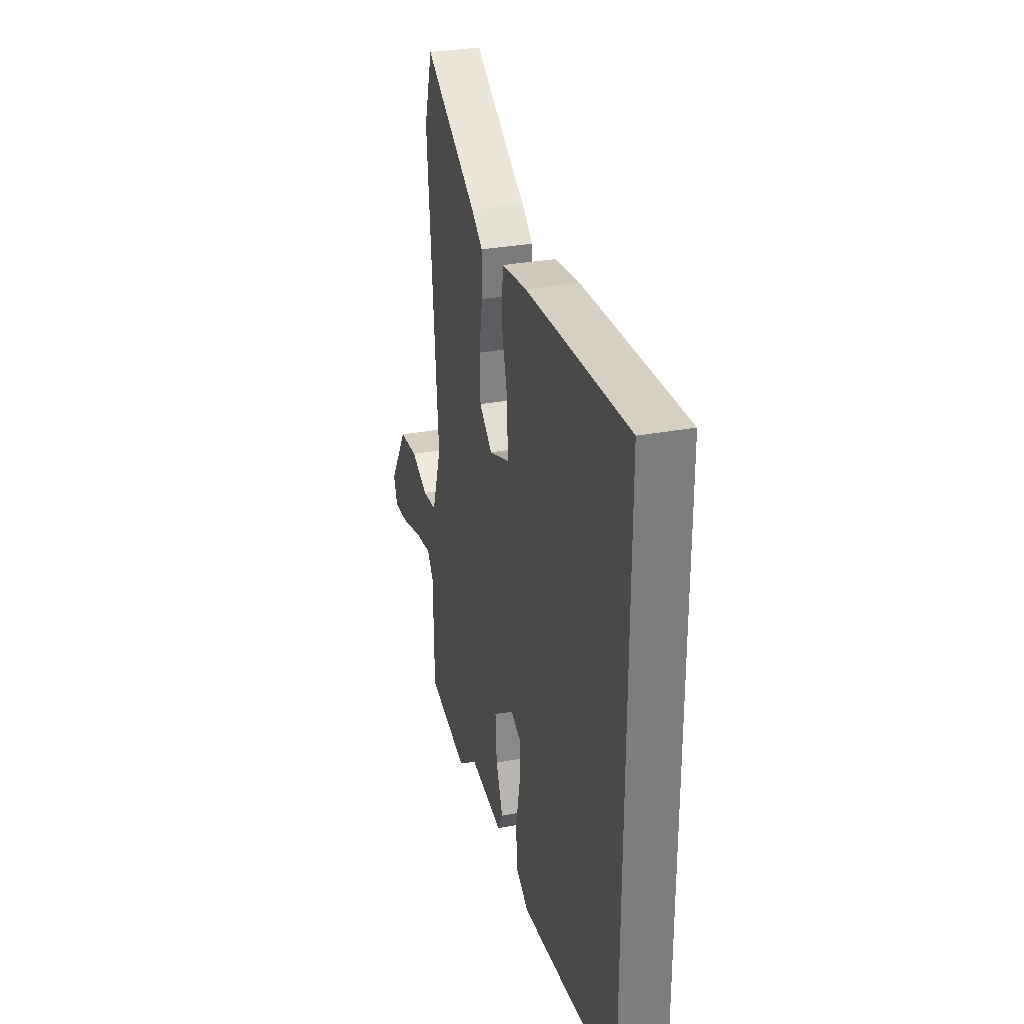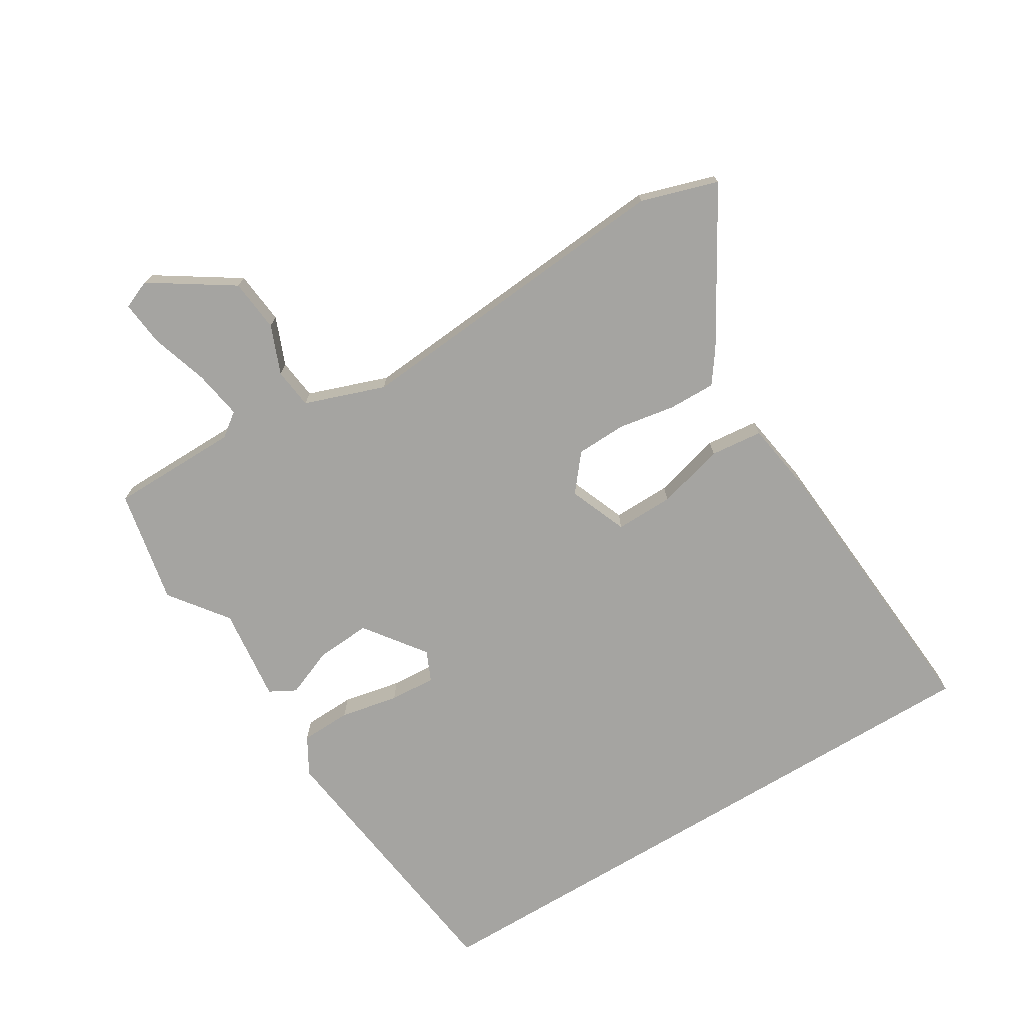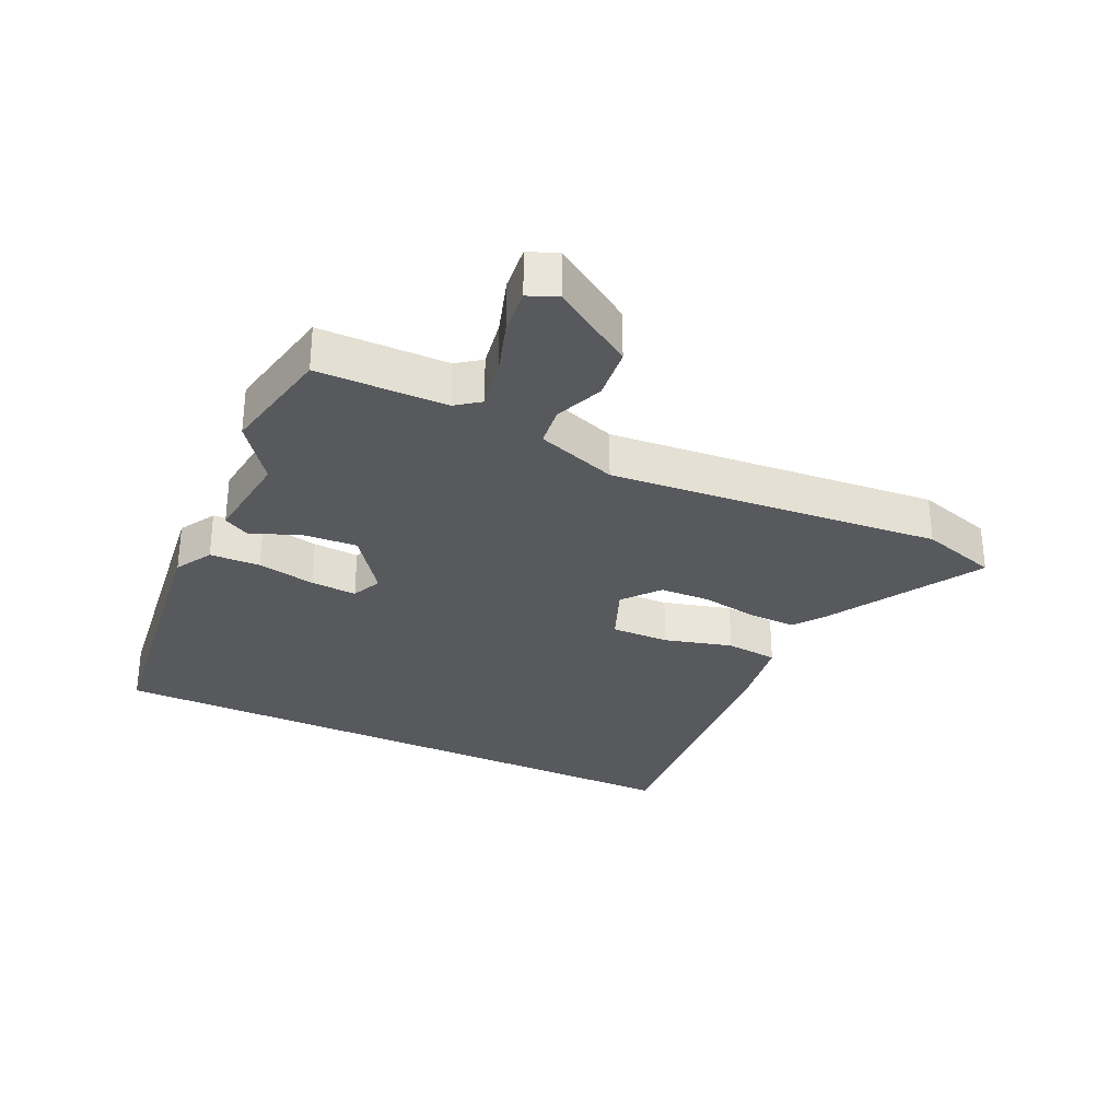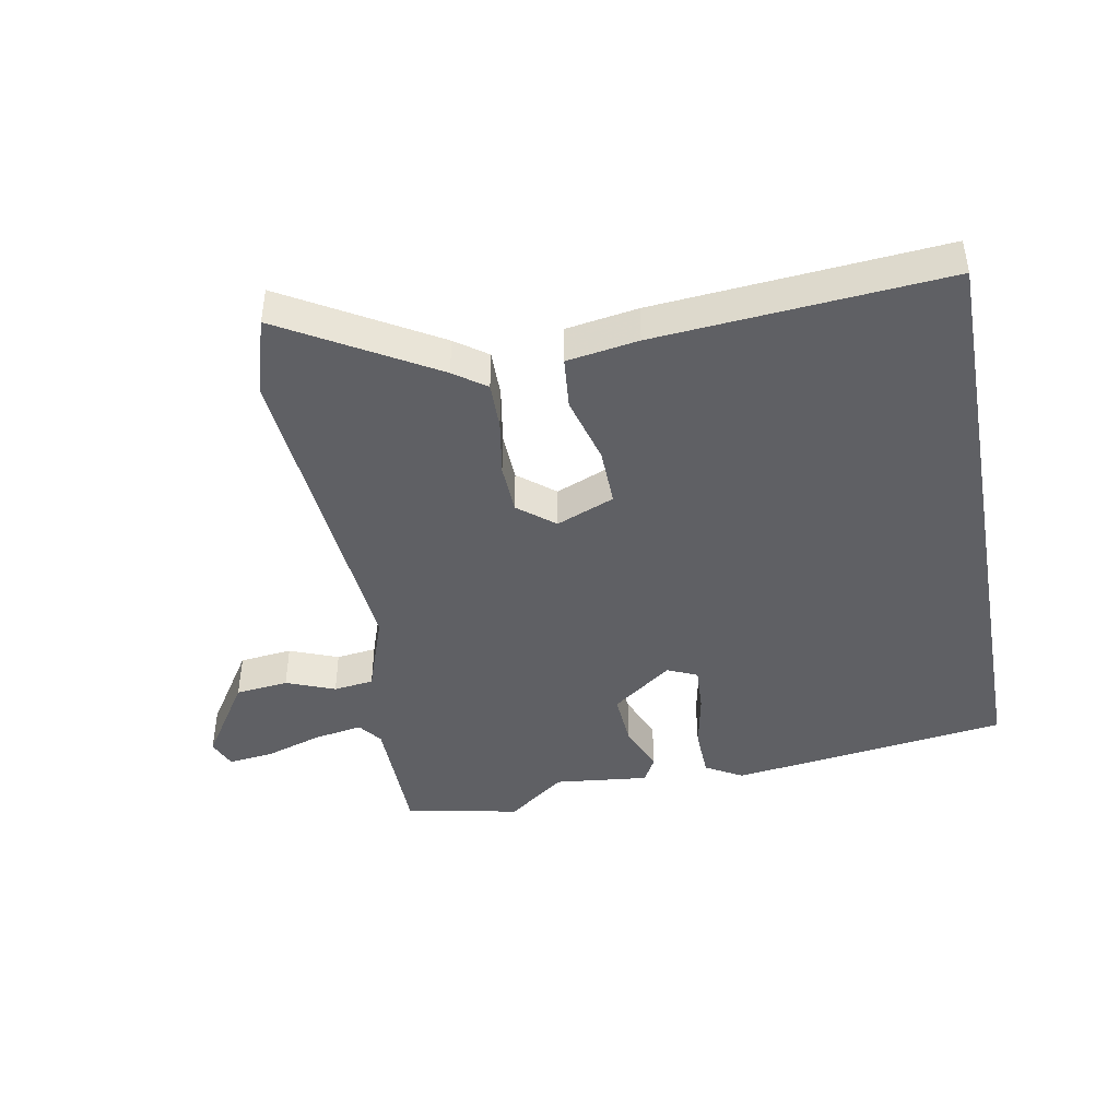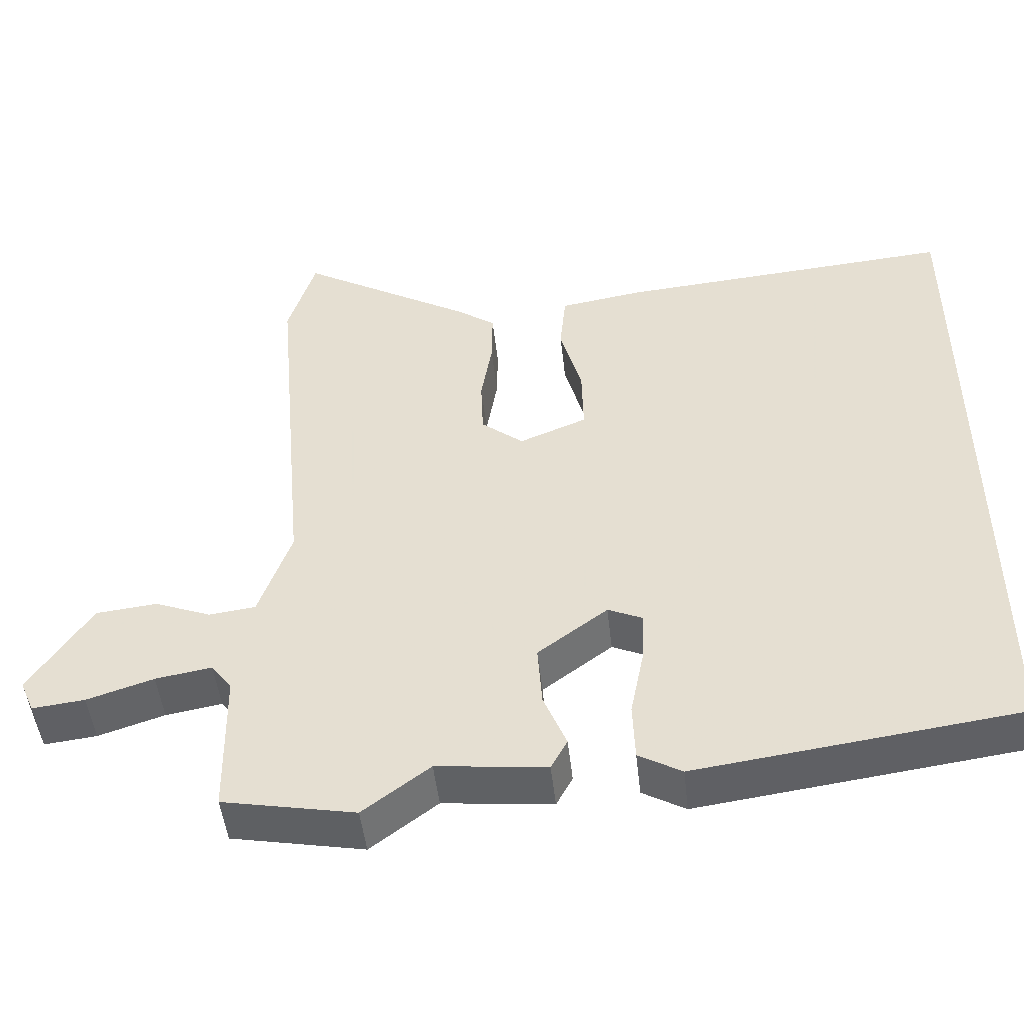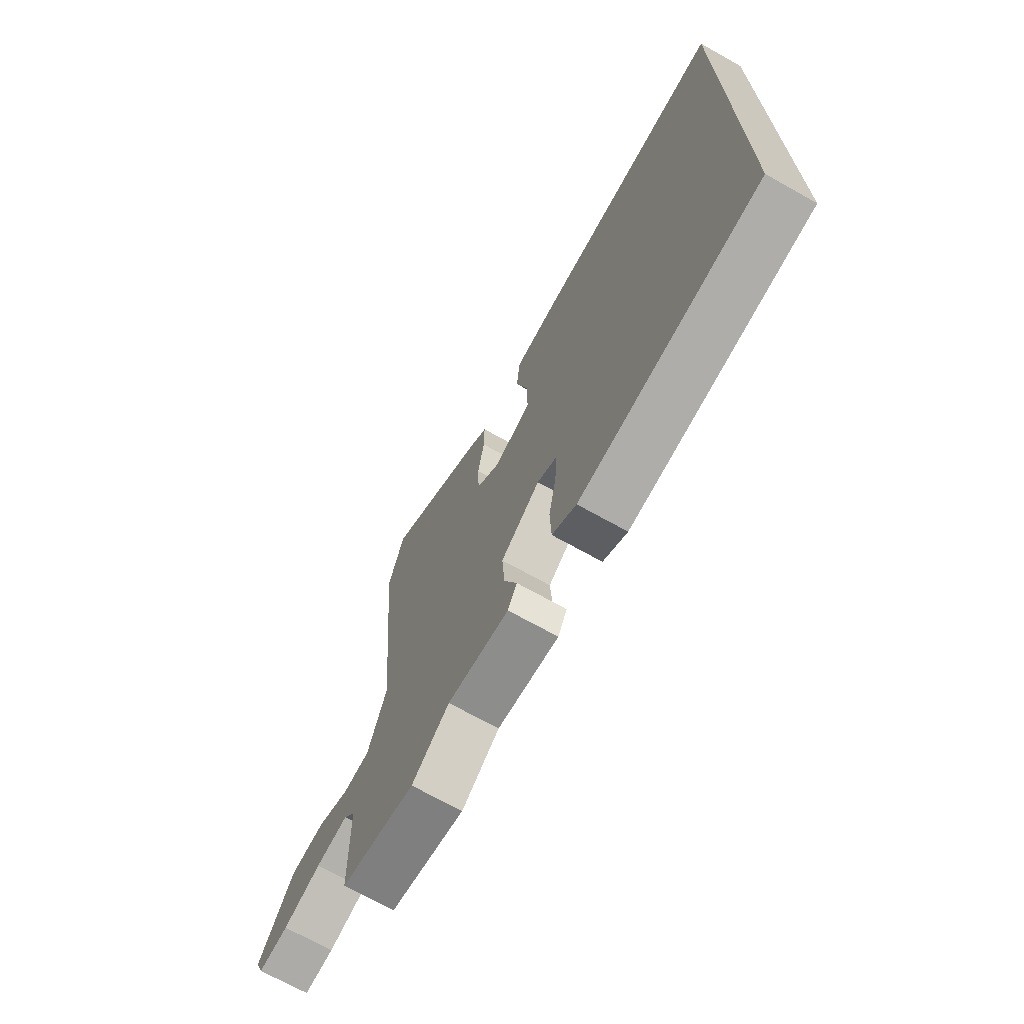
<metadata>
{"format":"obj","ext":"obj","renderer":"f3d","projection":"perspective","resolution":1024,"background":"white","views":[{"elev":31.2,"azim":75.1,"up":"+Z"},{"elev":-73.3,"azim":-58.9,"up":"+Y"},{"elev":-30.2,"azim":-115.3,"up":"+Y"},{"elev":-43.9,"azim":10.5,"up":"+Y"},{"elev":-48.4,"azim":6.3,"up":"+Z"},{"elev":-70.2,"azim":60.7,"up":"+Z"}]}
</metadata>
<code>
v -0.501 0.07 0.496
v -0.464 0.07 0.617
v -0.228 0.07 0.479
v -0.178 0.07 0.443
v -0.179 0.07 0.369
v -0.194 0.07 0.28
v -0.191 0.07 0.201
v -0.134 0.07 0.155
v -0.043 0.07 0.192
v -0.045 0.07 0.283
v -0.074 0.07 0.389
v -0.066 0.07 0.471
v 0.046 0.07 0.489
v 0.5 0.07 0.526
v 0.5 0.07 -0.446
v 0.065 0.07 -0.504
v 0.007 0.07 -0.471
v 0.004 0.07 -0.392
v 0.022 0.07 -0.301
v 0.026 0.07 -0.229
v -0.021 0.07 -0.208
v -0.115 0.07 -0.278
v -0.109 0.07 -0.363
v -0.078 0.07 -0.439
v -0.1 0.07 -0.48
v -0.248 0.07 -0.464
v -0.338 0.07 -0.532
v -0.517 0.07 -0.497
v -0.52 0.07 -0.295
v -0.548 0.07 -0.258
v -0.624 0.07 -0.271
v -0.714 0.07 -0.3
v -0.785 0.07 -0.308
v -0.804 0.07 -0.263
v -0.721 0.07 -0.135
v -0.638 0.07 -0.126
v -0.562 0.07 -0.156
v -0.499 0.07 -0.148
v -0.455 0.07 -0.022
v -0.501 0 0.496
v -0.464 0 0.617
v -0.228 0 0.479
v -0.178 0 0.443
v -0.179 0 0.369
v -0.194 0 0.28
v -0.191 0 0.201
v -0.134 0 0.155
v -0.043 0 0.192
v -0.045 0 0.283
v -0.074 0 0.389
v -0.066 0 0.471
v 0.046 0 0.489
v 0.5 0 0.526
v 0.5 0 -0.446
v 0.065 0 -0.504
v 0.007 0 -0.471
v 0.004 0 -0.392
v 0.022 0 -0.301
v 0.026 0 -0.229
v -0.021 0 -0.208
v -0.115 0 -0.278
v -0.109 0 -0.363
v -0.078 0 -0.439
v -0.1 0 -0.48
v -0.248 0 -0.464
v -0.338 0 -0.532
v -0.517 0 -0.497
v -0.52 0 -0.295
v -0.548 0 -0.258
v -0.624 0 -0.271
v -0.714 0 -0.3
v -0.785 0 -0.308
v -0.804 0 -0.263
v -0.721 0 -0.135
v -0.638 0 -0.126
v -0.562 0 -0.156
v -0.499 0 -0.148
v -0.455 0 -0.022
f 35 36 37
f 34 35 37
f 33 34 37
f 32 33 37
f 31 32 37
f 30 31 37 38
f 29 30 38
f 29 38 39
f 28 29 39
f 27 28 39
f 26 27 39
f 26 39 1
f 25 26 1
f 24 25 1
f 23 24 1
f 17 18 19
f 16 17 19
f 15 16 19
f 14 15 19
f 14 19 20
f 12 13 14
f 11 12 14
f 10 11 14
f 14 20 21
f 10 14 21
f 9 10 21
f 4 5 6
f 3 4 6
f 2 3 6
f 1 2 6
f 1 6 7
f 22 23 1 7
f 8 9 21 22
f 7 8 22
f 76 75 74
f 76 74 73
f 76 73 72
f 76 72 71
f 76 71 70
f 77 76 70 69
f 77 69 68
f 78 77 68
f 78 68 67
f 78 67 66
f 78 66 65
f 40 78 65
f 40 65 64
f 40 64 63
f 40 63 62
f 58 57 56
f 58 56 55
f 58 55 54
f 58 54 53
f 59 58 53
f 53 52 51
f 53 51 50
f 53 50 49
f 60 59 53
f 60 53 49
f 60 49 48
f 45 44 43
f 45 43 42
f 45 42 41
f 45 41 40
f 46 45 40
f 46 40 62 61
f 61 60 48 47
f 61 47 46
f 1 40 41 2
f 2 41 42 3
f 3 42 43 4
f 4 43 44 5
f 5 44 45 6
f 6 45 46 7
f 7 46 47 8
f 8 47 48 9
f 9 48 49 10
f 10 49 50 11
f 11 50 51 12
f 12 51 52 13
f 13 52 53 14
f 14 53 54 15
f 15 54 55 16
f 16 55 56 17
f 17 56 57 18
f 18 57 58 19
f 19 58 59 20
f 20 59 60 21
f 21 60 61 22
f 22 61 62 23
f 23 62 63 24
f 24 63 64 25
f 25 64 65 26
f 26 65 66 27
f 27 66 67 28
f 28 67 68 29
f 29 68 69 30
f 30 69 70 31
f 31 70 71 32
f 32 71 72 33
f 33 72 73 34
f 34 73 74 35
f 35 74 75 36
f 36 75 76 37
f 37 76 77 38
f 38 77 78 39
f 39 78 40 1

</code>
